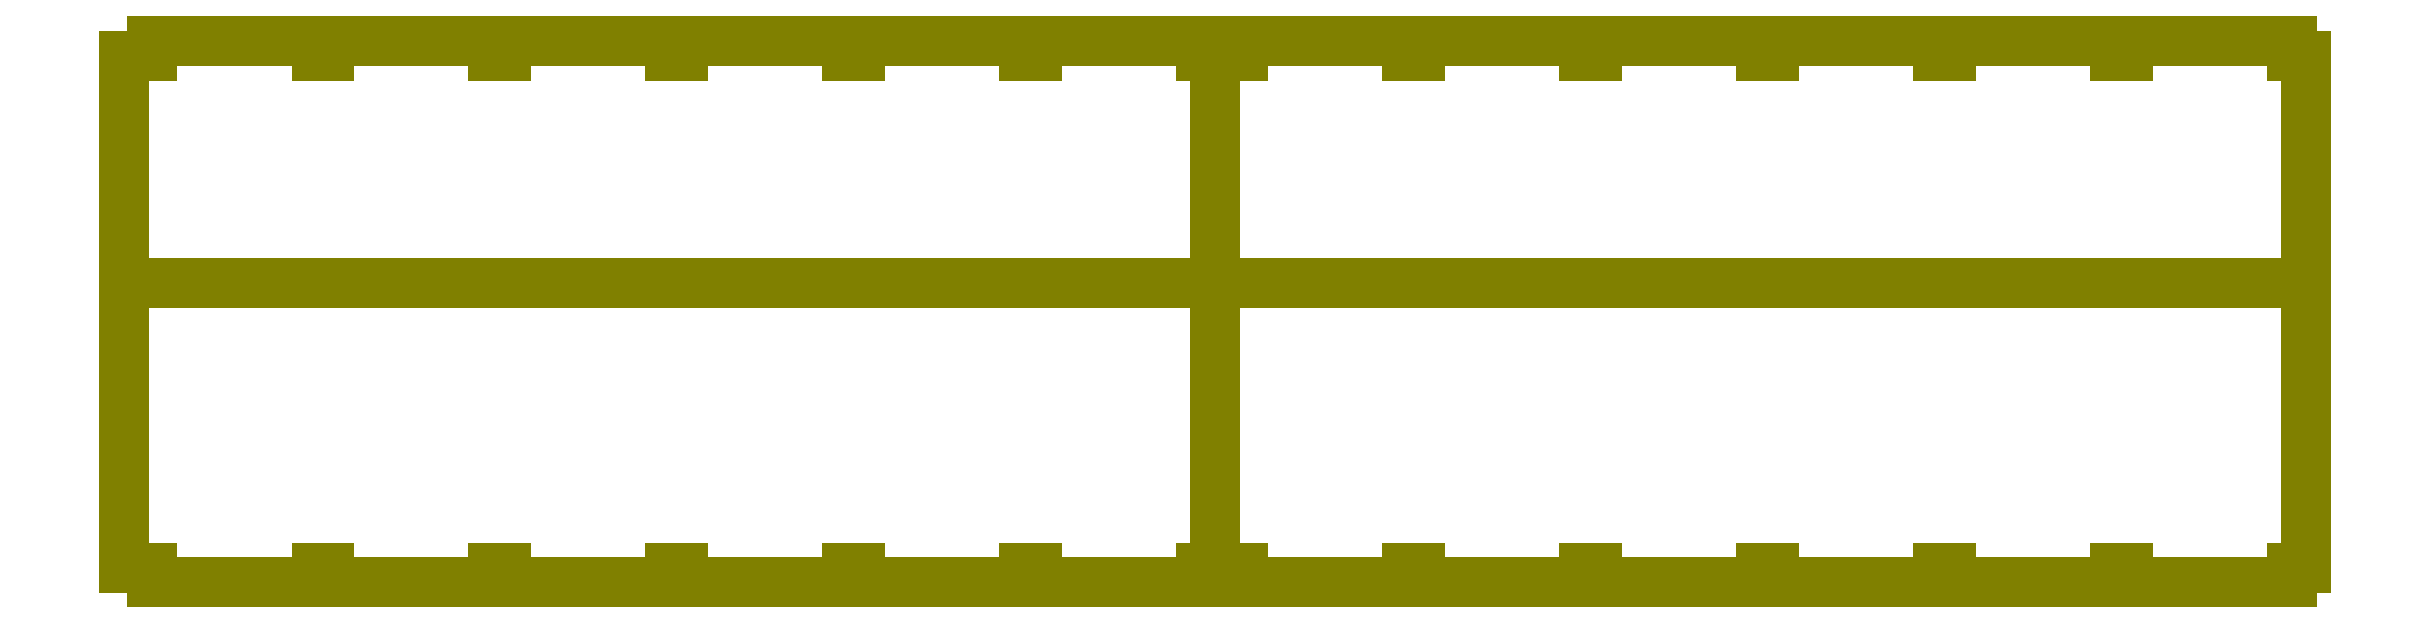
<metadata>
{"format":"dxf","ext":"dxf","renderer":"ezdxf+matplotlib","layout":"modelspace","background":"white","min_lineweight":24,"dpi":150}
</metadata>
<code>
0
SECTION
2
ENTITIES
0
LINE
8
Beplankung
10
154.1
20
42.3
30
0
11
154.1
21
74.3
31
0
0
LINE
8
Beplankung
10
154.1
20
42.1
30
0
11
154.1
21
2.1
31
0
0
LINE
8
Beplankung
10
308.3
20
42.3
30
0
11
308.3
21
74.3
31
0
0
LINE
8
Beplankung
10
308.3
20
42.1
30
0
11
308.3
21
2.1
31
0
0
LINE
8
Beplankung
10
0.1
20
42.3
30
0
11
0.1
21
74.3
31
0
0
LINE
8
Beplankung
10
0.1
20
42.1
30
0
11
0.1
21
2.1
31
0
0
LINE
8
Beplankung
10
154.3
20
42.3
30
0
11
154.3
21
74.3
31
0
0
LINE
8
Beplankung
10
154.3
20
42.1
30
0
11
154.3
21
2.1
31
0
0
LINE
8
Beplankung
10
4.1
20
74.3
30
0
11
4.1
21
76.3
31
0
0
LINE
8
Beplankung
10
4.1
20
2.1
30
0
11
4.1
21
0.1
31
0
0
LINE
8
Beplankung
10
158.3
20
74.3
30
0
11
158.3
21
76.3
31
0
0
LINE
8
Beplankung
10
158.3
20
2.1
30
0
11
158.3
21
0.1
31
0
0
LINE
8
Beplankung
10
4.1
20
76.3
30
0
11
27.1
21
76.3
31
0
0
LINE
8
Beplankung
10
4.1
20
0.1
30
0
11
27.1
21
0.1
31
0
0
LINE
8
Beplankung
10
158.3
20
76.3
30
0
11
181.3
21
76.3
31
0
0
LINE
8
Beplankung
10
158.3
20
0.1
30
0
11
181.3
21
0.1
31
0
0
LINE
8
Beplankung
10
27.1
20
76.3
30
0
11
27.1
21
74.3
31
0
0
LINE
8
Beplankung
10
27.1
20
0.1
30
0
11
27.1
21
2.1
31
0
0
LINE
8
Beplankung
10
181.3
20
76.3
30
0
11
181.3
21
74.3
31
0
0
LINE
8
Beplankung
10
181.3
20
0.1
30
0
11
181.3
21
2.1
31
0
0
LINE
8
Beplankung
10
27.1
20
74.3
30
0
11
29.1
21
74.3
31
0
0
LINE
8
Beplankung
10
27.1
20
2.1
30
0
11
29.1
21
2.1
31
0
0
LINE
8
Beplankung
10
181.3
20
74.3
30
0
11
183.3
21
74.3
31
0
0
LINE
8
Beplankung
10
181.3
20
2.1
30
0
11
183.3
21
2.1
31
0
0
LINE
8
Beplankung
10
29.1
20
74.3
30
0
11
29.1
21
76.3
31
0
0
LINE
8
Beplankung
10
29.1
20
2.1
30
0
11
29.1
21
0.1
31
0
0
LINE
8
Beplankung
10
183.3
20
74.3
30
0
11
183.3
21
76.3
31
0
0
LINE
8
Beplankung
10
183.3
20
2.1
30
0
11
183.3
21
0.1
31
0
0
LINE
8
Beplankung
10
29.1
20
76.3
30
0
11
52.1
21
76.3
31
0
0
LINE
8
Beplankung
10
29.1
20
0.1
30
0
11
52.1
21
0.1
31
0
0
LINE
8
Beplankung
10
183.3
20
76.3
30
0
11
206.3
21
76.3
31
0
0
LINE
8
Beplankung
10
183.3
20
0.1
30
0
11
206.3
21
0.1
31
0
0
LINE
8
Beplankung
10
52.1
20
76.3
30
0
11
52.1
21
74.3
31
0
0
LINE
8
Beplankung
10
52.1
20
0.1
30
0
11
52.1
21
2.1
31
0
0
LINE
8
Beplankung
10
206.3
20
76.3
30
0
11
206.3
21
74.3
31
0
0
LINE
8
Beplankung
10
206.3
20
0.1
30
0
11
206.3
21
2.1
31
0
0
LINE
8
Beplankung
10
52.1
20
74.3
30
0
11
54.1
21
74.3
31
0
0
LINE
8
Beplankung
10
52.1
20
2.1
30
0
11
54.1
21
2.1
31
0
0
LINE
8
Beplankung
10
206.3
20
74.3
30
0
11
208.3
21
74.3
31
0
0
LINE
8
Beplankung
10
206.3
20
2.1
30
0
11
208.3
21
2.1
31
0
0
LINE
8
Beplankung
10
54.1
20
74.3
30
0
11
54.1
21
76.3
31
0
0
LINE
8
Beplankung
10
54.1
20
2.1
30
0
11
54.1
21
0.1
31
0
0
LINE
8
Beplankung
10
208.3
20
74.3
30
0
11
208.3
21
76.3
31
0
0
LINE
8
Beplankung
10
208.3
20
2.1
30
0
11
208.3
21
0.1
31
0
0
LINE
8
Beplankung
10
54.1
20
76.3
30
0
11
77.1
21
76.3
31
0
0
LINE
8
Beplankung
10
54.1
20
0.1
30
0
11
77.1
21
0.1
31
0
0
LINE
8
Beplankung
10
208.3
20
76.3
30
0
11
231.3
21
76.3
31
0
0
LINE
8
Beplankung
10
208.3
20
0.1
30
0
11
231.3
21
0.1
31
0
0
LINE
8
Beplankung
10
77.1
20
76.3
30
0
11
77.1
21
74.3
31
0
0
LINE
8
Beplankung
10
77.1
20
0.1
30
0
11
77.1
21
2.1
31
0
0
LINE
8
Beplankung
10
231.3
20
76.3
30
0
11
231.3
21
74.3
31
0
0
LINE
8
Beplankung
10
231.3
20
0.1
30
0
11
231.3
21
2.1
31
0
0
LINE
8
Beplankung
10
77.1
20
74.3
30
0
11
79.1
21
74.3
31
0
0
LINE
8
Beplankung
10
77.1
20
2.1
30
0
11
79.1
21
2.1
31
0
0
LINE
8
Beplankung
10
231.3
20
74.3
30
0
11
233.3
21
74.3
31
0
0
LINE
8
Beplankung
10
231.3
20
2.1
30
0
11
233.3
21
2.1
31
0
0
LINE
8
Beplankung
10
79.1
20
74.3
30
0
11
79.1
21
76.3
31
0
0
LINE
8
Beplankung
10
79.1
20
2.1
30
0
11
79.1
21
0.1
31
0
0
LINE
8
Beplankung
10
233.3
20
74.3
30
0
11
233.3
21
76.3
31
0
0
LINE
8
Beplankung
10
233.3
20
2.1
30
0
11
233.3
21
0.1
31
0
0
LINE
8
Beplankung
10
79.1
20
76.3
30
0
11
102.1
21
76.3
31
0
0
LINE
8
Beplankung
10
79.1
20
0.1
30
0
11
102.1
21
0.1
31
0
0
LINE
8
Beplankung
10
233.3
20
76.3
30
0
11
256.3
21
76.3
31
0
0
LINE
8
Beplankung
10
233.3
20
0.1
30
0
11
256.3
21
0.1
31
0
0
LINE
8
Beplankung
10
102.1
20
76.3
30
0
11
102.1
21
74.3
31
0
0
LINE
8
Beplankung
10
102.1
20
0.1
30
0
11
102.1
21
2.1
31
0
0
LINE
8
Beplankung
10
256.3
20
76.3
30
0
11
256.3
21
74.3
31
0
0
LINE
8
Beplankung
10
256.3
20
0.1
30
0
11
256.3
21
2.1
31
0
0
LINE
8
Beplankung
10
102.1
20
74.3
30
0
11
104.1
21
74.3
31
0
0
LINE
8
Beplankung
10
102.1
20
2.1
30
0
11
104.1
21
2.1
31
0
0
LINE
8
Beplankung
10
256.3
20
74.3
30
0
11
258.3
21
74.3
31
0
0
LINE
8
Beplankung
10
256.3
20
2.1
30
0
11
258.3
21
2.1
31
0
0
LINE
8
Beplankung
10
104.1
20
74.3
30
0
11
104.1
21
76.3
31
0
0
LINE
8
Beplankung
10
104.1
20
2.1
30
0
11
104.1
21
0.1
31
0
0
LINE
8
Beplankung
10
258.3
20
74.3
30
0
11
258.3
21
76.3
31
0
0
LINE
8
Beplankung
10
258.3
20
2.1
30
0
11
258.3
21
0.1
31
0
0
LINE
8
Beplankung
10
104.1
20
76.3
30
0
11
127.1
21
76.3
31
0
0
LINE
8
Beplankung
10
104.1
20
0.1
30
0
11
127.1
21
0.1
31
0
0
LINE
8
Beplankung
10
258.3
20
76.3
30
0
11
281.3
21
76.3
31
0
0
LINE
8
Beplankung
10
258.3
20
0.1
30
0
11
281.3
21
0.1
31
0
0
LINE
8
Beplankung
10
127.1
20
76.3
30
0
11
127.1
21
74.3
31
0
0
LINE
8
Beplankung
10
127.1
20
0.1
30
0
11
127.1
21
2.1
31
0
0
LINE
8
Beplankung
10
281.3
20
76.3
30
0
11
281.3
21
74.3
31
0
0
LINE
8
Beplankung
10
281.3
20
0.1
30
0
11
281.3
21
2.1
31
0
0
LINE
8
Beplankung
10
127.1
20
74.3
30
0
11
129.1
21
74.3
31
0
0
LINE
8
Beplankung
10
127.1
20
2.1
30
0
11
129.1
21
2.1
31
0
0
LINE
8
Beplankung
10
281.3
20
74.3
30
0
11
283.3
21
74.3
31
0
0
LINE
8
Beplankung
10
281.3
20
2.1
30
0
11
283.3
21
2.1
31
0
0
LINE
8
Beplankung
10
129.1
20
74.3
30
0
11
129.1
21
76.3
31
0
0
LINE
8
Beplankung
10
129.1
20
2.1
30
0
11
129.1
21
0.1
31
0
0
LINE
8
Beplankung
10
283.3
20
74.3
30
0
11
283.3
21
76.3
31
0
0
LINE
8
Beplankung
10
283.3
20
2.1
30
0
11
283.3
21
0.1
31
0
0
LINE
8
Beplankung
10
129.1
20
76.3
30
0
11
152.1
21
76.3
31
0
0
LINE
8
Beplankung
10
129.1
20
0.1
30
0
11
152.1
21
0.1
31
0
0
LINE
8
Beplankung
10
283.3
20
76.3
30
0
11
306.3
21
76.3
31
0
0
LINE
8
Beplankung
10
283.3
20
0.1
30
0
11
306.3
21
0.1
31
0
0
LINE
8
Beplankung
10
152.1
20
76.3
30
0
11
152.1
21
74.3
31
0
0
LINE
8
Beplankung
10
152.1
20
0.1
30
0
11
152.1
21
2.1
31
0
0
LINE
8
Beplankung
10
306.3
20
76.3
30
0
11
306.3
21
74.3
31
0
0
LINE
8
Beplankung
10
306.3
20
0.1
30
0
11
306.3
21
2.1
31
0
0
LINE
8
Beplankung
10
152.1
20
74.3
30
0
11
154.1
21
74.3
31
0
0
LINE
8
Beplankung
10
152.1
20
2.1
30
0
11
154.1
21
2.1
31
0
0
LINE
8
Beplankung
10
306.3
20
74.3
30
0
11
308.3
21
74.3
31
0
0
LINE
8
Beplankung
10
306.3
20
2.1
30
0
11
308.3
21
2.1
31
0
0
LINE
8
Beplankung
10
0.1
20
74.3
30
0
11
4.1
21
74.3
31
0
0
LINE
8
Beplankung
10
0.1
20
2.1
30
0
11
4.1
21
2.1
31
0
0
LINE
8
Beplankung
10
154.3
20
74.3
30
0
11
158.3
21
74.3
31
0
0
LINE
8
Beplankung
10
154.3
20
2.1
30
0
11
158.3
21
2.1
31
0
0
LINE
8
Beplankung
10
0.1
20
42.3
30
0
11
154.1
21
42.3
31
0
0
LINE
8
Beplankung
10
154.3
20
42.3
30
0
11
308.3
21
42.3
31
0
0
LINE
8
Beplankung
10
0.1
20
42.1
30
0
11
154.1
21
42.1
31
0
0
LINE
8
Beplankung
10
154.3
20
42.1
30
0
11
308.3
21
42.1
31
0
0
LINE
8
0.1
10
154.2
20
42.2
30
0
11
154.2
21
2
31
0
0
LINE
8
0.1
10
154.2
20
2
30
0
11
152.2
21
2
31
0
0
LINE
8
0.1
10
152.2
20
2
30
0
11
152.2
21
2.84e-14
31
0
0
LINE
8
0.1
10
152.2
20
2.84e-14
30
0
11
129
21
2.84e-14
31
0
0
LINE
8
0.1
10
129
20
2.84e-14
30
0
11
129
21
2
31
0
0
LINE
8
0.1
10
129
20
2
30
0
11
127.2
21
2
31
0
0
LINE
8
0.1
10
127.2
20
2
30
0
11
127.2
21
1.42e-14
31
0
0
LINE
8
0.1
10
127.2
20
1.42e-14
30
0
11
104
21
4.26e-14
31
0
0
LINE
8
0.1
10
104
20
4.26e-14
30
0
11
104
21
2
31
0
0
LINE
8
0.1
10
104
20
2
30
0
11
102.2
21
2
31
0
0
LINE
8
0.1
10
102.2
20
2
30
0
11
102.2
21
2.84e-14
31
0
0
LINE
8
0.1
10
102.2
20
2.84e-14
30
0
11
79
21
2.84e-14
31
0
0
LINE
8
0.1
10
79
20
2.84e-14
30
0
11
79
21
2
31
0
0
LINE
8
0.1
10
79
20
2
30
0
11
77.2
21
2
31
0
0
LINE
8
0.1
10
77.2
20
2
30
0
11
77.2
21
2.84e-14
31
0
0
LINE
8
0.1
10
77.2
20
2.84e-14
30
0
11
54
21
2.84e-14
31
0
0
LINE
8
0.1
10
54
20
2.84e-14
30
0
11
54
21
2
31
0
0
LINE
8
0.1
10
54
20
2
30
0
11
52.2
21
2
31
0
0
LINE
8
0.1
10
52.2
20
2
30
0
11
52.2
21
2.84e-14
31
0
0
LINE
8
0.1
10
52.2
20
2.84e-14
30
0
11
29
21
0
31
0
0
LINE
8
0.1
10
29
20
0
30
0
11
29
21
2
31
0
0
LINE
8
0.1
10
29
20
2
30
0
11
27.2
21
2
31
0
0
LINE
8
0.1
10
27.2
20
2
30
0
11
27.2
21
1.42e-14
31
0
0
LINE
8
0.1
10
27.2
20
1.42e-14
30
0
11
4
21
0
31
0
0
LINE
8
0.1
10
4
20
0
30
0
11
4
21
2
31
0
0
LINE
8
0.1
10
4
20
2
30
0
11
-2.84e-14
21
2
31
0
0
LINE
8
0.1
10
-2.84e-14
20
2
30
0
11
0
21
42.2
31
0
0
LINE
8
0.1
10
308.4
20
42.2
30
0
11
308.4
21
2
31
0
0
LINE
8
0.1
10
308.4
20
2
30
0
11
306.4
21
2
31
0
0
LINE
8
0.1
10
306.4
20
2
30
0
11
306.4
21
4.26e-14
31
0
0
LINE
8
0.1
10
306.4
20
4.26e-14
30
0
11
283.2
21
4.26e-14
31
0
0
LINE
8
0.1
10
283.2
20
4.26e-14
30
0
11
283.2
21
2
31
0
0
LINE
8
0.1
10
283.2
20
2
30
0
11
281.4
21
2
31
0
0
LINE
8
0.1
10
281.4
20
2
30
0
11
281.4
21
2.84e-14
31
0
0
LINE
8
0.1
10
281.4
20
2.84e-14
30
0
11
258.2
21
5.68e-14
31
0
0
LINE
8
0.1
10
258.2
20
5.68e-14
30
0
11
258.2
21
2
31
0
0
LINE
8
0.1
10
258.2
20
2
30
0
11
256.4
21
2
31
0
0
LINE
8
0.1
10
256.4
20
2
30
0
11
256.4
21
4.26e-14
31
0
0
LINE
8
0.1
10
256.4
20
4.26e-14
30
0
11
233.2
21
4.26e-14
31
0
0
LINE
8
0.1
10
233.2
20
4.26e-14
30
0
11
233.2
21
2
31
0
0
LINE
8
0.1
10
233.2
20
2
30
0
11
231.4
21
2
31
0
0
LINE
8
0.1
10
231.4
20
2
30
0
11
231.4
21
4.26e-14
31
0
0
LINE
8
0.1
10
231.4
20
4.26e-14
30
0
11
208.2
21
4.26e-14
31
0
0
LINE
8
0.1
10
208.2
20
4.26e-14
30
0
11
208.2
21
2
31
0
0
LINE
8
0.1
10
208.2
20
2
30
0
11
206.4
21
2
31
0
0
LINE
8
0.1
10
206.4
20
2
30
0
11
206.4
21
4.26e-14
31
0
0
LINE
8
0.1
10
206.4
20
4.26e-14
30
0
11
183.2
21
1.42e-14
31
0
0
LINE
8
0.1
10
183.2
20
1.42e-14
30
0
11
183.2
21
2
31
0
0
LINE
8
0.1
10
183.2
20
2
30
0
11
181.4
21
2
31
0
0
LINE
8
0.1
10
181.4
20
2
30
0
11
181.4
21
2.84e-14
31
0
0
LINE
8
0.1
10
181.4
20
2.84e-14
30
0
11
158.2
21
1.42e-14
31
0
0
LINE
8
0.1
10
158.2
20
1.42e-14
30
0
11
158.2
21
2
31
0
0
LINE
8
0.1
10
158.2
20
2
30
0
11
154.2
21
2
31
0
0
LINE
8
0.1
10
206.4
20
76.4
30
0
11
206.4
21
74.4
31
0
0
LINE
8
0.1
10
206.4
20
74.4
30
0
11
208.2
21
74.4
31
0
0
LINE
8
0.1
10
208.2
20
74.4
30
0
11
208.2
21
76.4
31
0
0
LINE
8
0.1
10
208.2
20
76.4
30
0
11
231.4
21
76.4
31
0
0
LINE
8
0.1
10
231.4
20
76.4
30
0
11
231.4
21
74.4
31
0
0
LINE
8
0.1
10
231.4
20
74.4
30
0
11
233.2
21
74.4
31
0
0
LINE
8
0.1
10
233.2
20
74.4
30
0
11
233.2
21
76.4
31
0
0
LINE
8
0.1
10
233.2
20
76.4
30
0
11
256.4
21
76.4
31
0
0
LINE
8
0.1
10
256.4
20
76.4
30
0
11
256.4
21
74.4
31
0
0
LINE
8
0.1
10
256.4
20
74.4
30
0
11
258.2
21
74.4
31
0
0
LINE
8
0.1
10
258.2
20
74.4
30
0
11
258.2
21
76.4
31
0
0
LINE
8
0.1
10
258.2
20
76.4
30
0
11
281.4
21
76.4
31
0
0
LINE
8
0.1
10
281.4
20
76.4
30
0
11
281.4
21
74.4
31
0
0
LINE
8
0.1
10
281.4
20
74.4
30
0
11
283.2
21
74.4
31
0
0
LINE
8
0.1
10
283.2
20
74.4
30
0
11
283.2
21
76.4
31
0
0
LINE
8
0.1
10
283.2
20
76.4
30
0
11
306.4
21
76.4
31
0
0
LINE
8
0.1
10
306.4
20
76.4
30
0
11
306.4
21
74.4
31
0
0
LINE
8
0.1
10
306.4
20
74.4
30
0
11
308.4
21
74.4
31
0
0
LINE
8
0.1
10
308.4
20
74.4
30
0
11
308.4
21
42.2
31
0
0
LINE
8
0.1
10
308.4
20
42.2
30
0
11
154.2
21
42.2
31
0
0
LINE
8
0.1
10
154.2
20
74.4
30
0
11
158.2
21
74.4
31
0
0
LINE
8
0.1
10
158.2
20
74.4
30
0
11
158.2
21
76.4
31
0
0
LINE
8
0.1
10
158.2
20
76.4
30
0
11
181.4
21
76.4
31
0
0
LINE
8
0.1
10
181.4
20
76.4
30
0
11
181.4
21
74.4
31
0
0
LINE
8
0.1
10
181.4
20
74.4
30
0
11
183.2
21
74.4
31
0
0
LINE
8
0.1
10
183.2
20
74.4
30
0
11
183.2
21
76.4
31
0
0
LINE
8
0.1
10
183.2
20
76.4
30
0
11
206.4
21
76.4
31
0
0
LINE
8
0.1
10
52.2
20
76.4
30
0
11
52.2
21
74.4
31
0
0
LINE
8
0.1
10
52.2
20
74.4
30
0
11
54
21
74.4
31
0
0
LINE
8
0.1
10
54
20
74.4
30
0
11
54
21
76.4
31
0
0
LINE
8
0.1
10
54
20
76.4
30
0
11
77.2
21
76.4
31
0
0
LINE
8
0.1
10
77.2
20
76.4
30
0
11
77.2
21
74.4
31
0
0
LINE
8
0.1
10
77.2
20
74.4
30
0
11
79
21
74.4
31
0
0
LINE
8
0.1
10
79
20
74.4
30
0
11
79
21
76.4
31
0
0
LINE
8
0.1
10
79
20
76.4
30
0
11
102.2
21
76.4
31
0
0
LINE
8
0.1
10
102.2
20
76.4
30
0
11
102.2
21
74.4
31
0
0
LINE
8
0.1
10
102.2
20
74.4
30
0
11
104
21
74.4
31
0
0
LINE
8
0.1
10
104
20
74.4
30
0
11
104
21
76.4
31
0
0
LINE
8
0.1
10
104
20
76.4
30
0
11
127.2
21
76.4
31
0
0
LINE
8
0.1
10
127.2
20
76.4
30
0
11
127.2
21
74.4
31
0
0
LINE
8
0.1
10
127.2
20
74.4
30
0
11
129
21
74.4
31
0
0
LINE
8
0.1
10
129
20
74.4
30
0
11
129
21
76.4
31
0
0
LINE
8
0.1
10
129
20
76.4
30
0
11
152.2
21
76.4
31
0
0
LINE
8
0.1
10
152.2
20
76.4
30
0
11
152.2
21
74.4
31
0
0
LINE
8
0.1
10
152.2
20
74.4
30
0
11
154.2
21
74.4
31
0
0
LINE
8
0.1
10
154.2
20
74.4
30
0
11
154.2
21
42.2
31
0
0
LINE
8
0.1
10
154.2
20
42.2
30
0
11
-2.84e-14
21
42.2
31
0
0
LINE
8
0.1
10
-2.84e-14
20
42.2
30
0
11
-2.84e-14
21
74.4
31
0
0
LINE
8
0.1
10
-2.84e-14
20
74.4
30
0
11
4
21
74.4
31
0
0
LINE
8
0.1
10
4
20
74.4
30
0
11
4
21
76.4
31
0
0
LINE
8
0.1
10
4
20
76.4
30
0
11
27.2
21
76.4
31
0
0
LINE
8
0.1
10
27.2
20
76.4
30
0
11
27.2
21
74.4
31
0
0
LINE
8
0.1
10
27.2
20
74.4
30
0
11
29
21
74.4
31
0
0
LINE
8
0.1
10
29
20
74.4
30
0
11
29
21
76.4
31
0
0
LINE
8
0.1
10
29
20
76.4
30
0
11
52.2
21
76.4
31
0
0
LINE
8
tmp
10
-2.84e-14
20
2
30
0
11
-2.84e-14
21
-0.4069
31
0
0
LINE
8
tmp
10
154.2
20
2
30
0
11
154.2
21
-0.4069
31
0
0
LINE
8
tmp
10
4
20
0
30
0
11
-0.4369
21
0
31
0
0
LINE
8
tmp
10
158.2
20
1.42e-14
30
0
11
153.8
21
1.42e-14
31
0
0
LINE
8
tmp
10
-2.84e-14
20
74.4
30
0
11
-2.84e-14
21
76.7
31
0
0
LINE
8
tmp
10
154.2
20
74.4
30
0
11
154.2
21
76.7
31
0
0
LINE
8
tmp
10
4
20
76.4
30
0
11
-0.3
21
76.4
31
0
0
LINE
8
tmp
10
158.2
20
76.4
30
0
11
153.9
21
76.4
31
0
0
DIMENSION
8
Bemaßung
280
     0
10
319
20
76.4
30
0
11
317.1
21
59.3
31
0
70
    32
71
     5
42
-1
73
     0
74
     0
75
     0
3
QCADDimStyle
13
306.4
23
76.4
33
0
14
308.4
24
42.2
34
0
50
90
0
DIMENSION
8
Bemaßung
280
     0
10
319
20
42.2
30
0
11
317.2
21
21.1
31
0
70
    32
71
     5
42
-1
73
     0
74
     0
75
     0
3
QCADDimStyle
13
308.4
23
42.2
33
0
14
306.4
24
4.26e-14
34
0
50
90
0
DIMENSION
8
Bemaßung
280
     0
10
-10
20
76.4
30
0
11
-11.88
21
38.2
31
0
70
    32
71
     5
42
-1
73
     0
74
     0
75
     0
3
QCADDimStyle
13
-2.84e-14
23
76.4
33
0
14
-2.84e-14
24
0
34
0
50
90
0
DIMENSION
8
Bemaßung
280
     0
10
0
20
-8.708
30
0
11
154.2
21
-6.833
31
0
70
    32
71
     5
42
-1
73
     0
74
     0
75
     0
3
QCADDimStyle
13
-2.84e-14
23
0
33
0
14
308.4
24
2
34
0
0
VIEWPORT
8
0
10
128.5
20
97.5
30
0
40
314.2
41
222.2
68
     1
69
     1
12
128.5
22
97.5
13
0
23
0
14
10
24
10
15
10
25
10
16
0
26
0
36
1
17
0
27
0
37
0
42
50
43
0
44
0
45
222.2
50
0
51
0
72
   100
90
   557152
1

281
     0
71
     1
74
     0
110
0
120
0
130
0
111
1
121
0
131
0
112
0
122
1
132
0
79
     0
146
0
170
     0
61
     5
348
352
292
     1
282
     1
141
0
142
0
63
   256
361
3FA
0
ENDSEC
0
EOF

</code>
